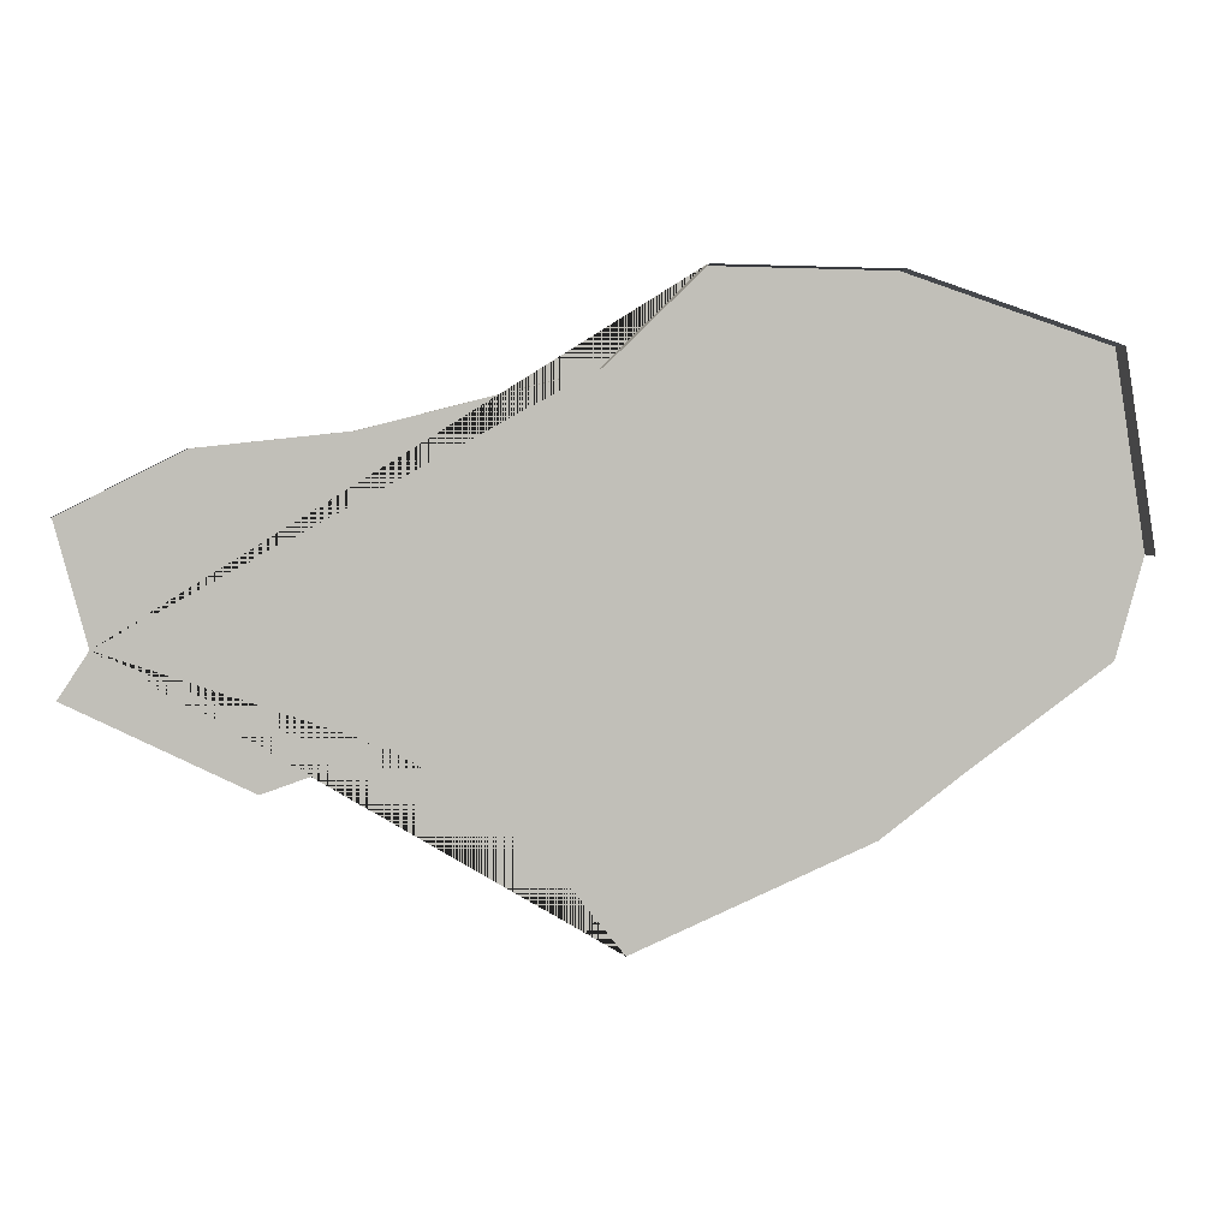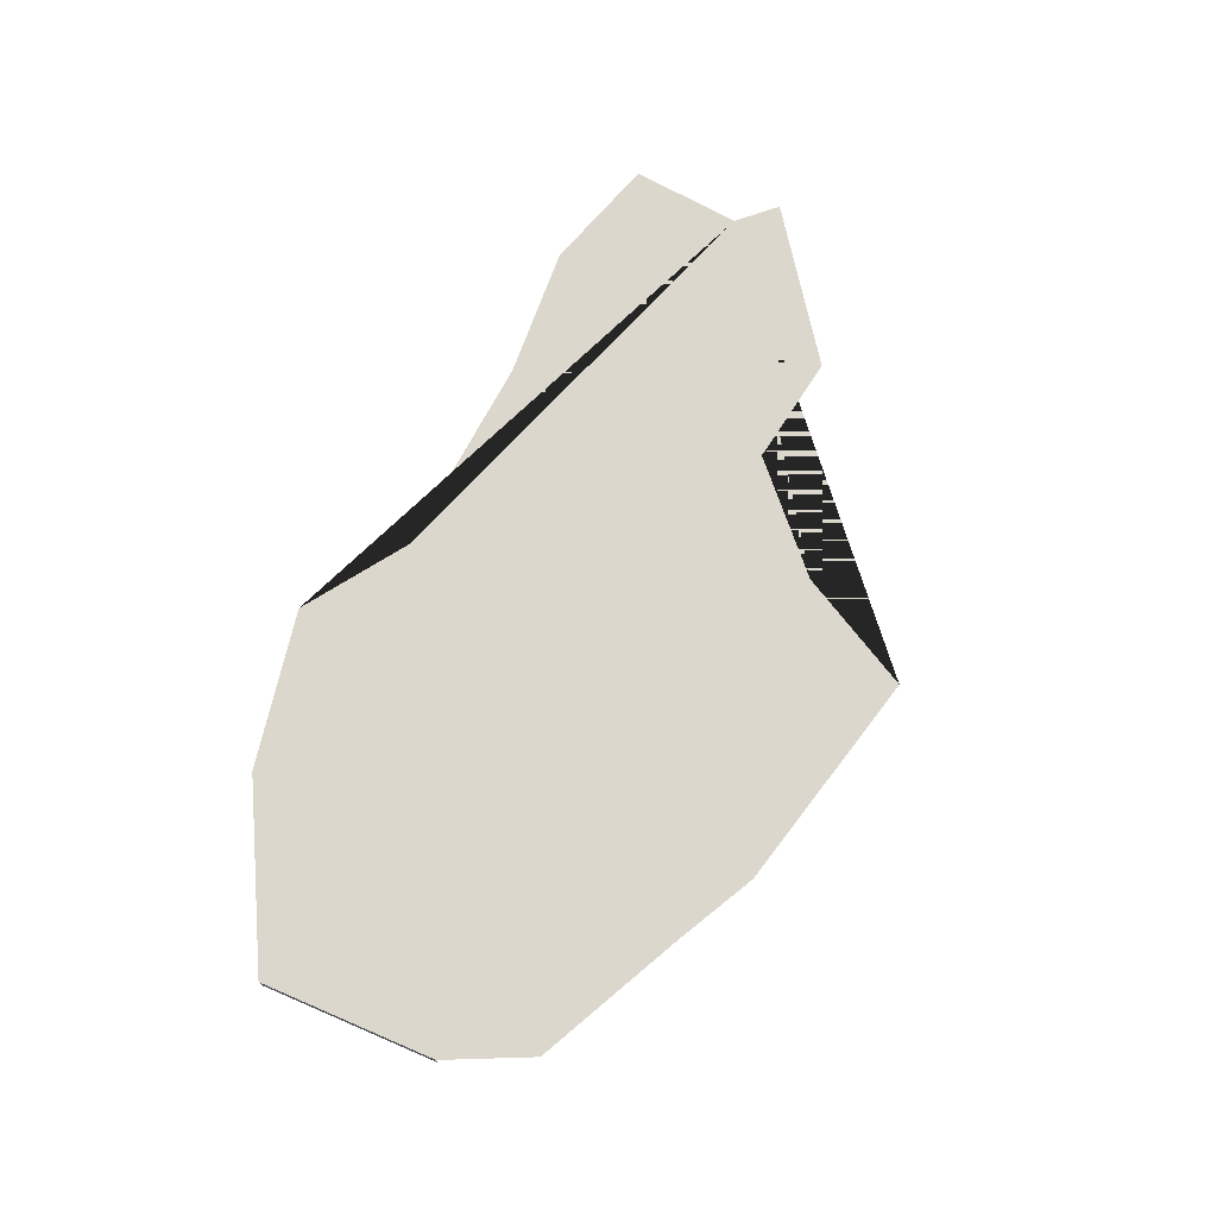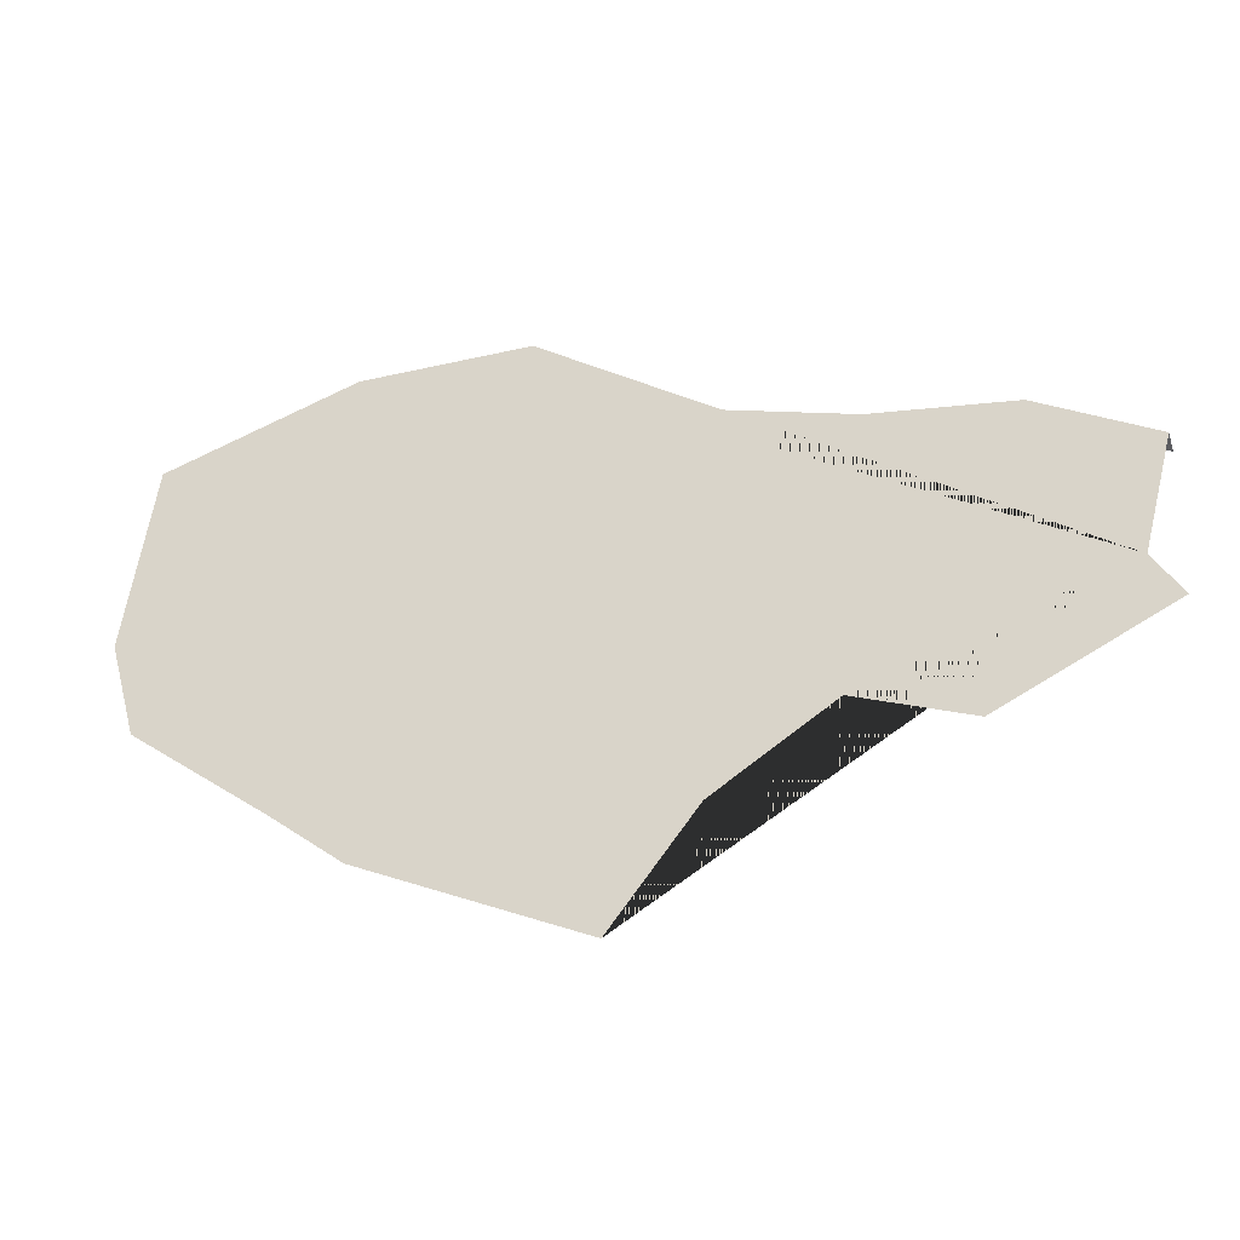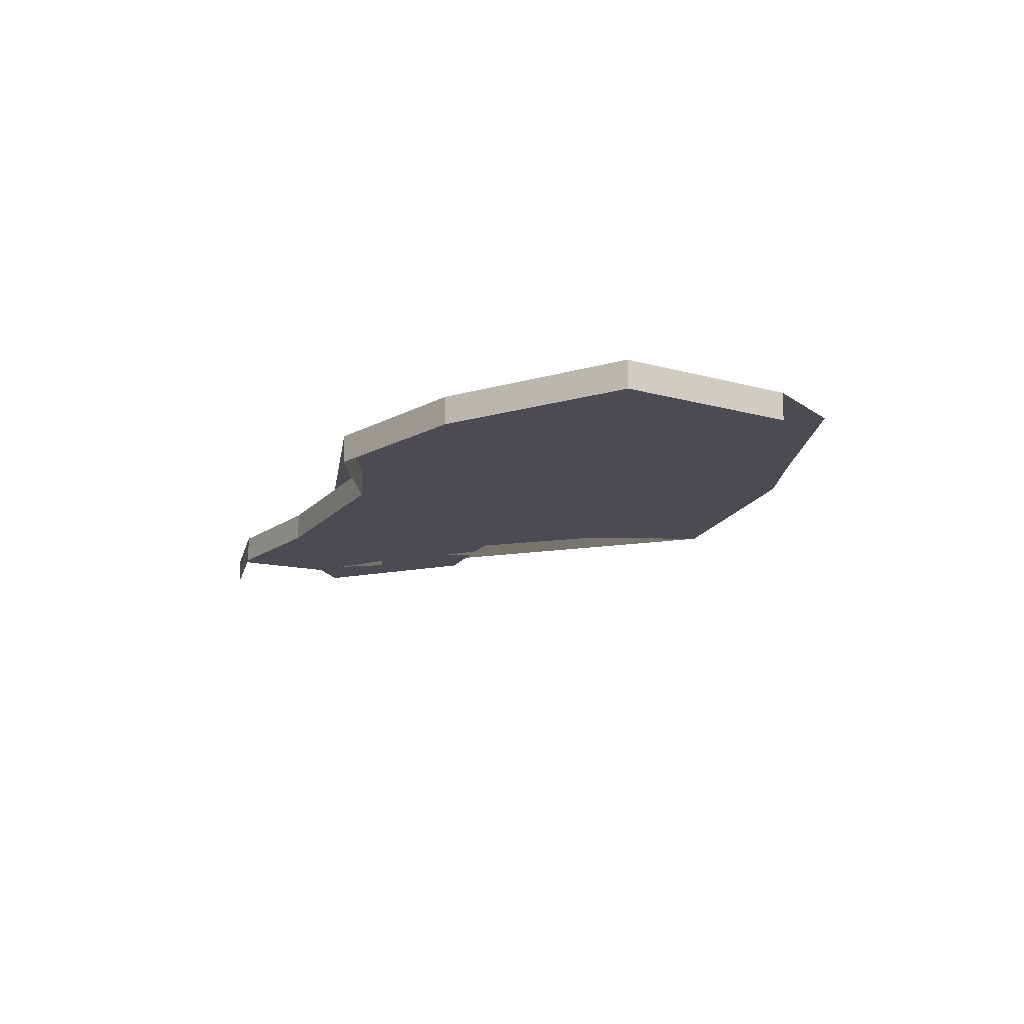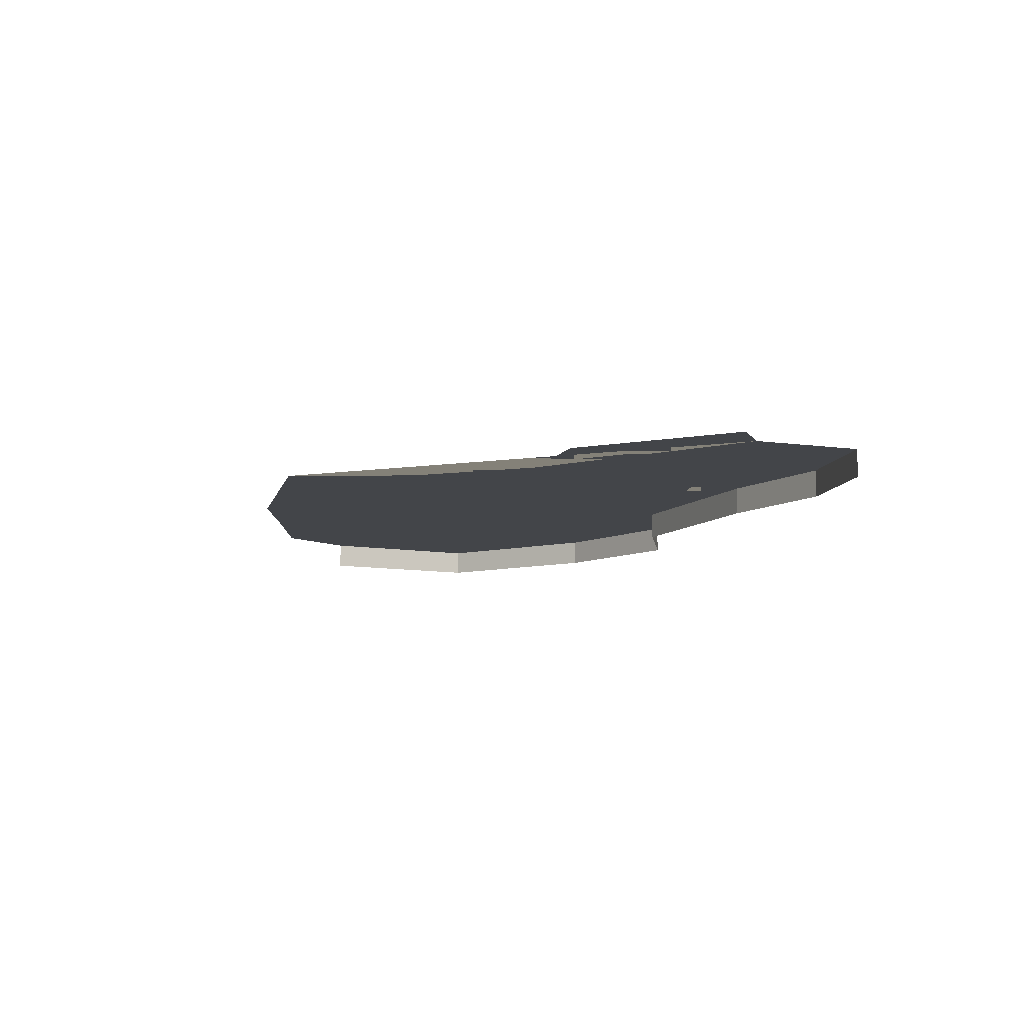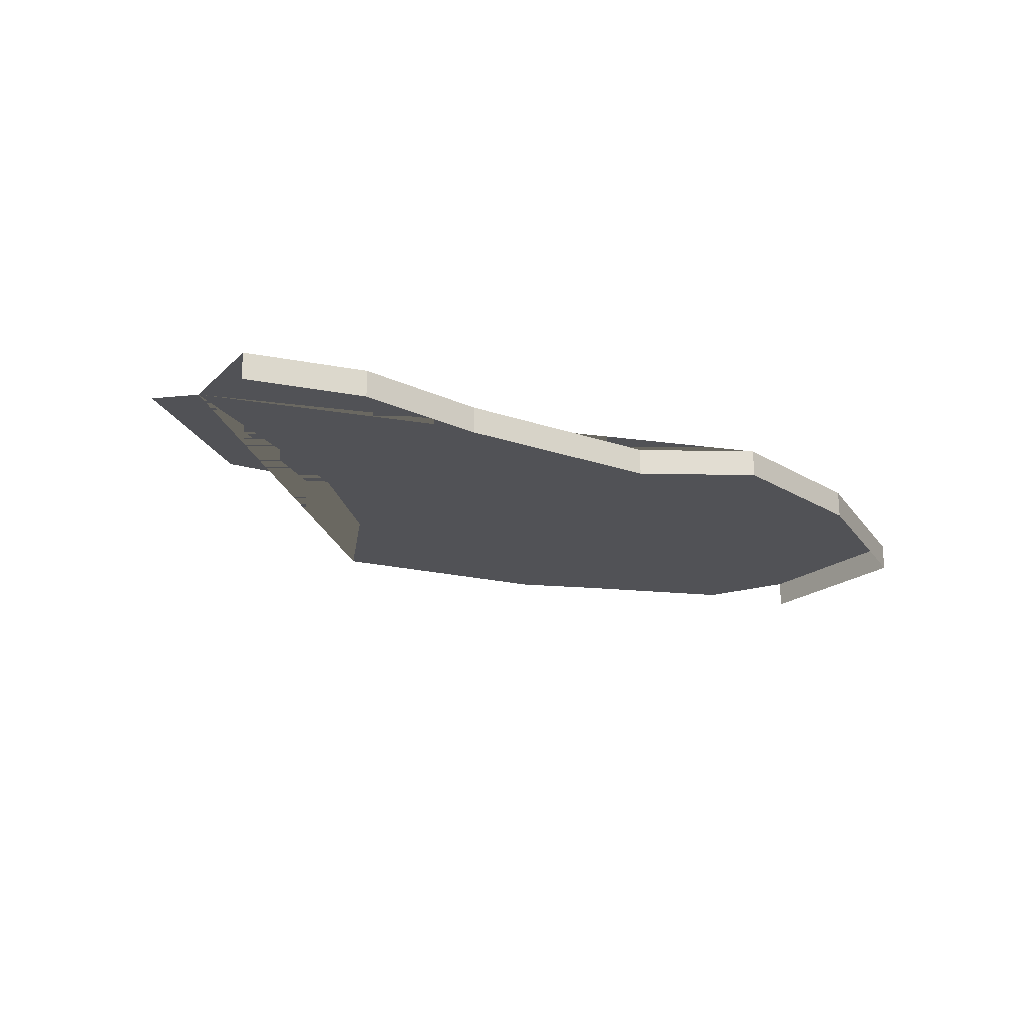
<metadata>
{"format":"obj","ext":"obj","renderer":"f3d","projection":"perspective","resolution":1024,"background":"white","views":[{"elev":4.1,"azim":-7.2,"up":"+Z"},{"elev":72.9,"azim":104.0,"up":"+Y"},{"elev":-31.2,"azim":-162.7,"up":"+Z"},{"elev":-15.3,"azim":50.0,"up":"+Y"},{"elev":-8.7,"azim":-126.6,"up":"+Y"},{"elev":-21.2,"azim":-46.1,"up":"+Y"}]}
</metadata>
<code>
o province_175
v 0.1387 0.001999 0.1878
v 0.1367 0.001999 0.1956
v 0.1368 0.001999 0.1848
v 0.1485 0.001999 0.1791
v 0.1563 0.001999 0.1817
v 0.1645 0.001999 0.1764
v 0.1705 0.001999 0.1688
v 0.1861 0.001999 0.1756
v 0.2028 0.001999 0.193
v 0.2009 0.001999 0.1865
v 0.1912 0.001999 0.1795
v 0.1871 0.001999 0.2103
v 0.2007 0.001999 0.2058
v 0.1752 0.001999 0.2105
v 0.1688 0.001999 0.2043
v 0.1542 0.001999 0.2006
v 0.1446 0.001999 0.1996
v 0.1367 -1e-06 0.1956
v 0.2028 -1e-06 0.193
v 0.1871 -1e-06 0.2103
v 0.2007 -1e-06 0.2058
v 0.1752 -1e-06 0.2105
v 0.1688 -1e-06 0.2043
v 0.1542 -1e-06 0.2006
v 0.1446 -1e-06 0.1996
f 1 2 17 16 15 14 12 13 9 10 11 8 7 6 5 4 3
f 9 13 21 19
f 13 12 20 21
f 12 14 22 20
f 14 15 23 22
f 15 16 24 23
f 16 17 25 24
f 17 2 18 25

</code>
